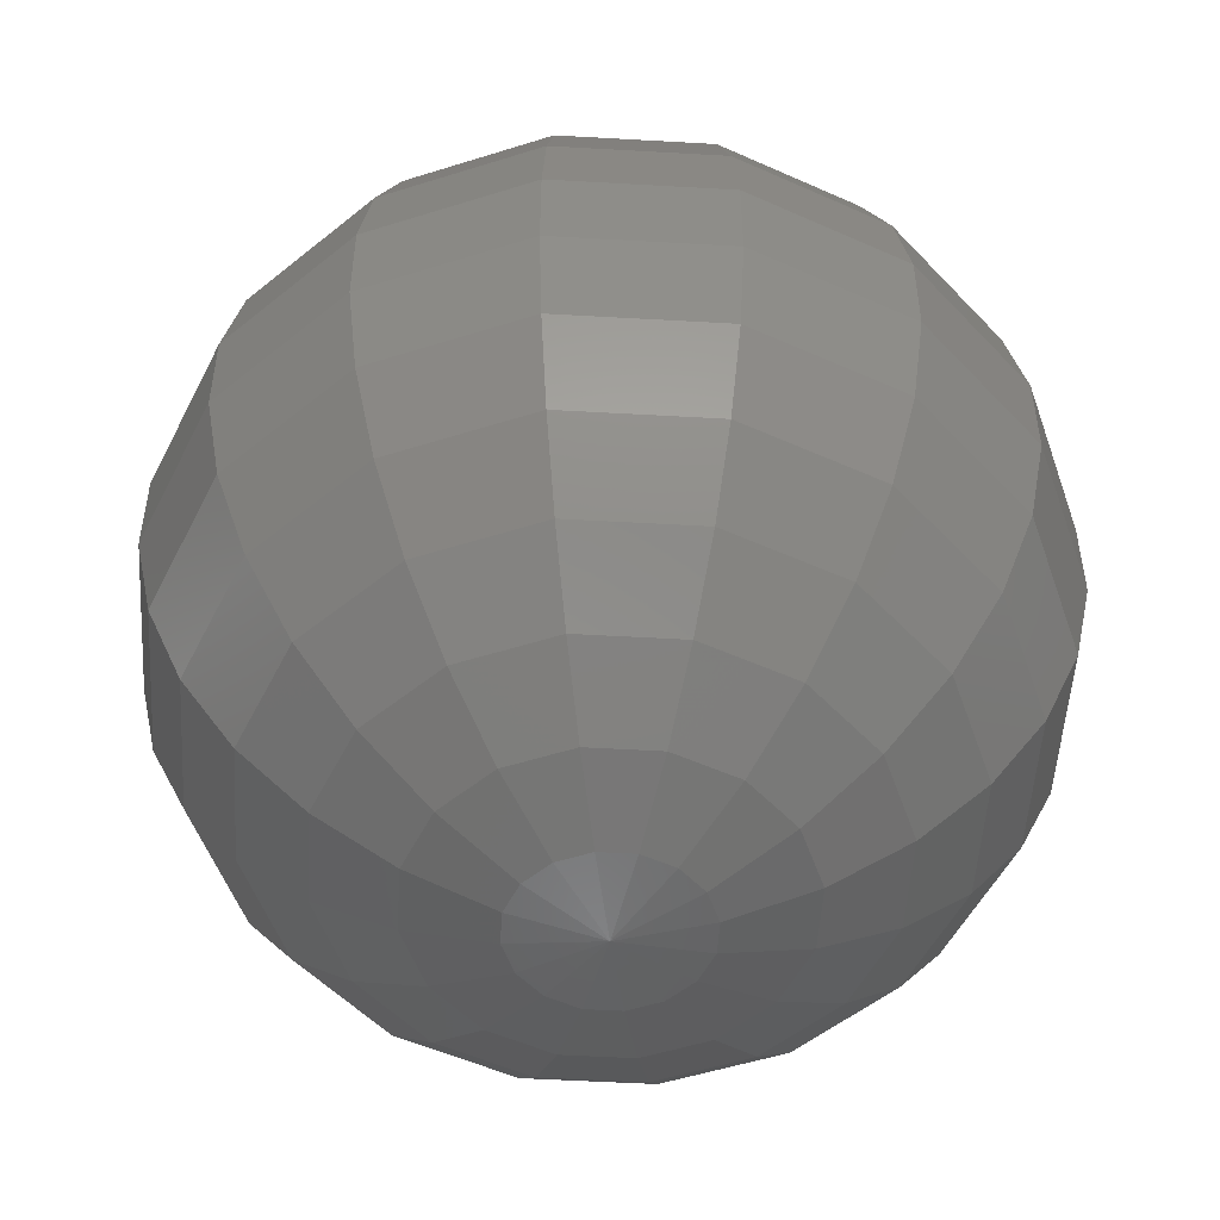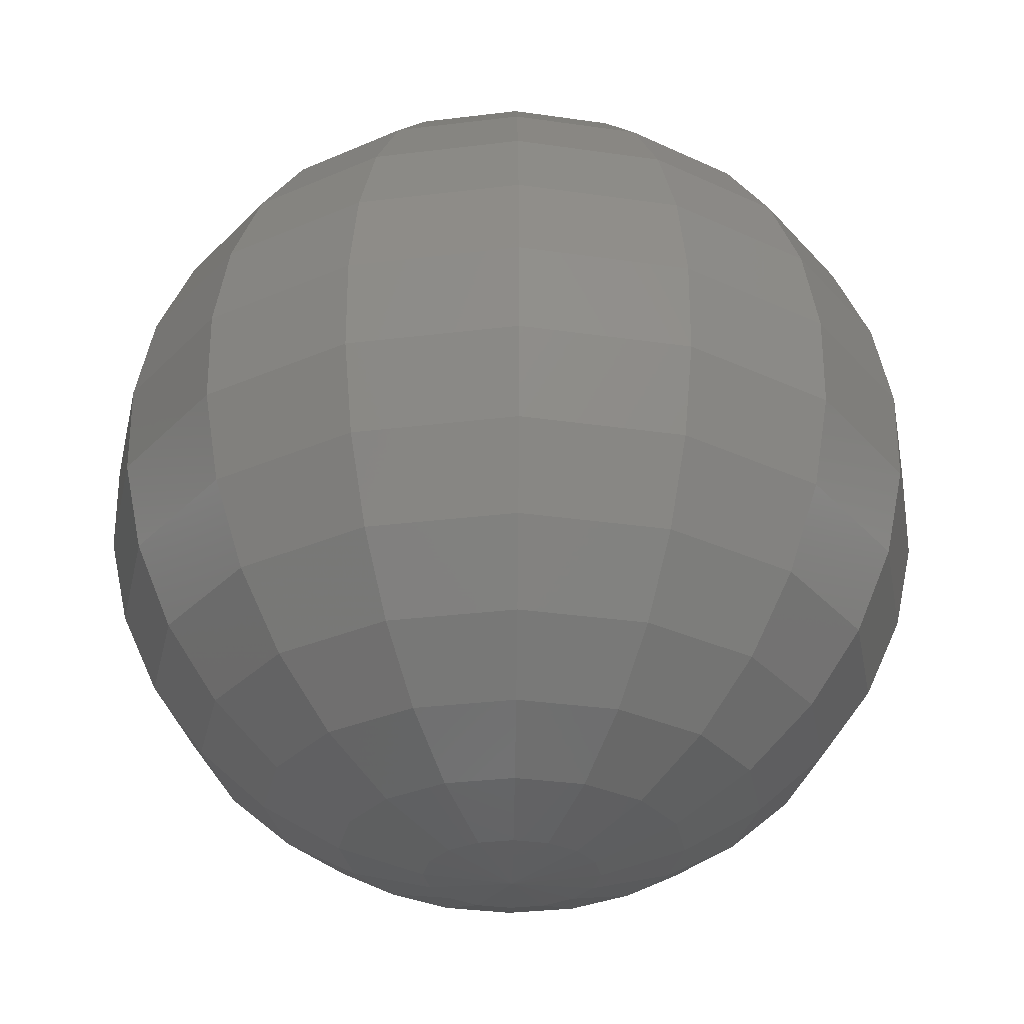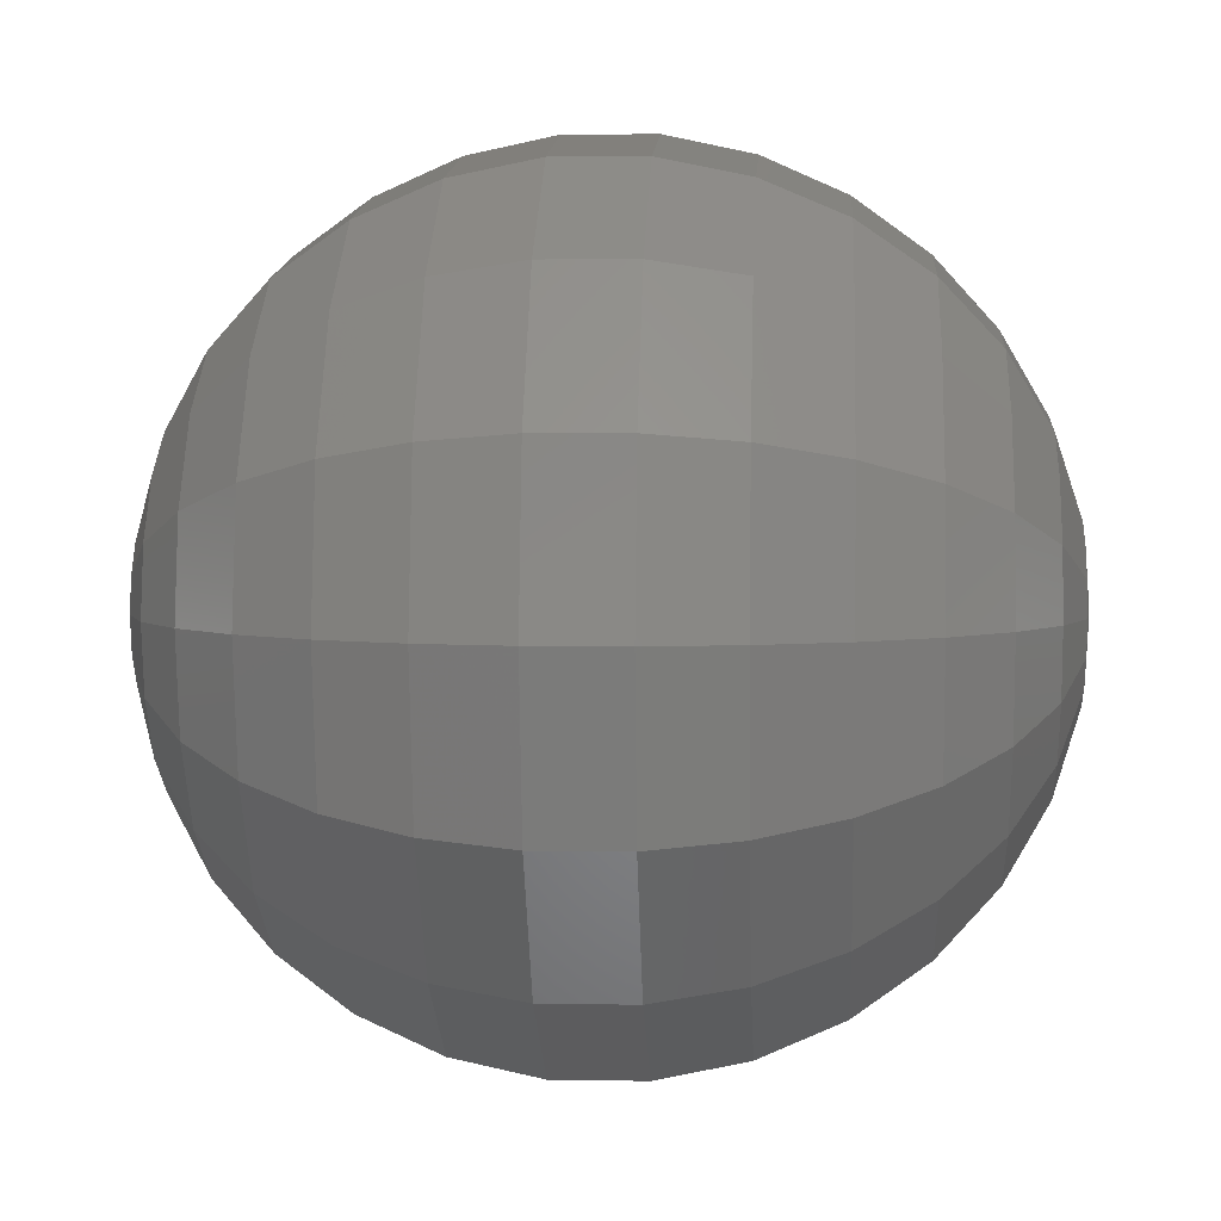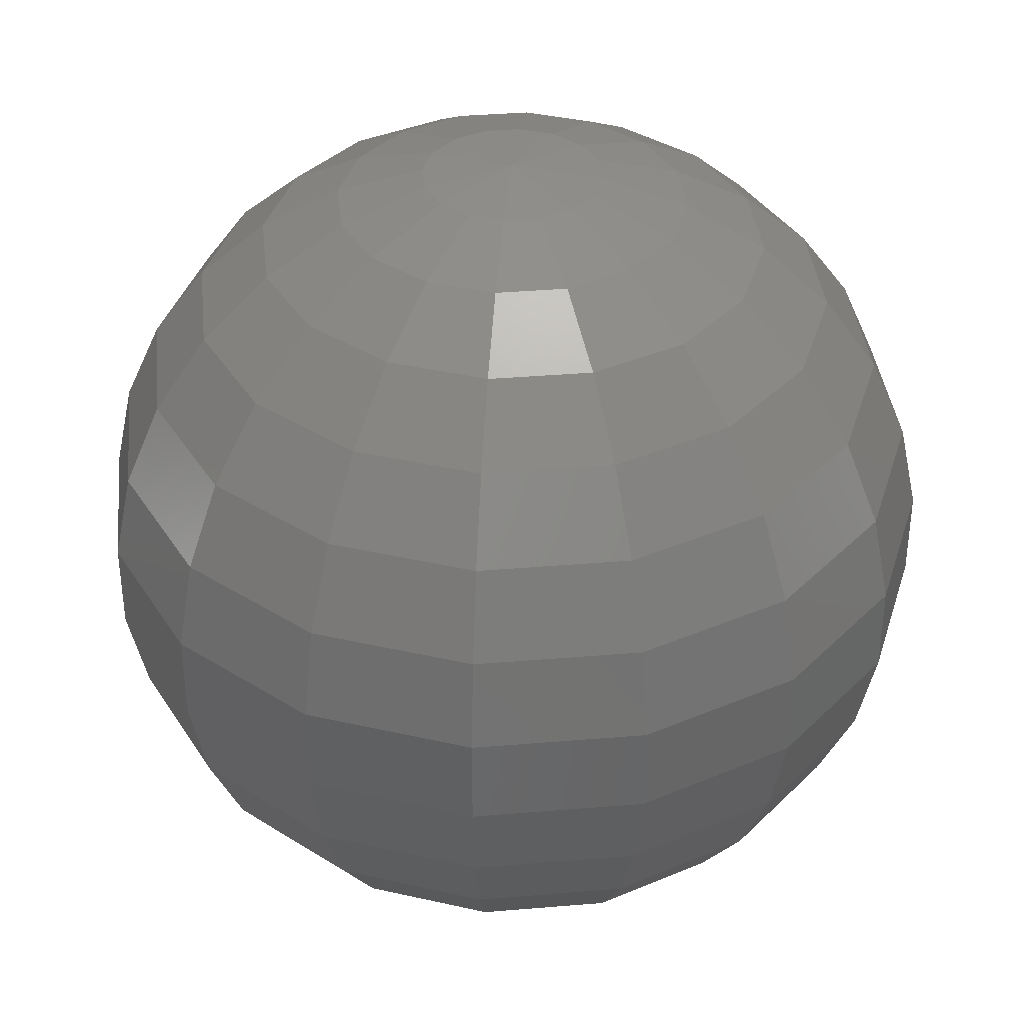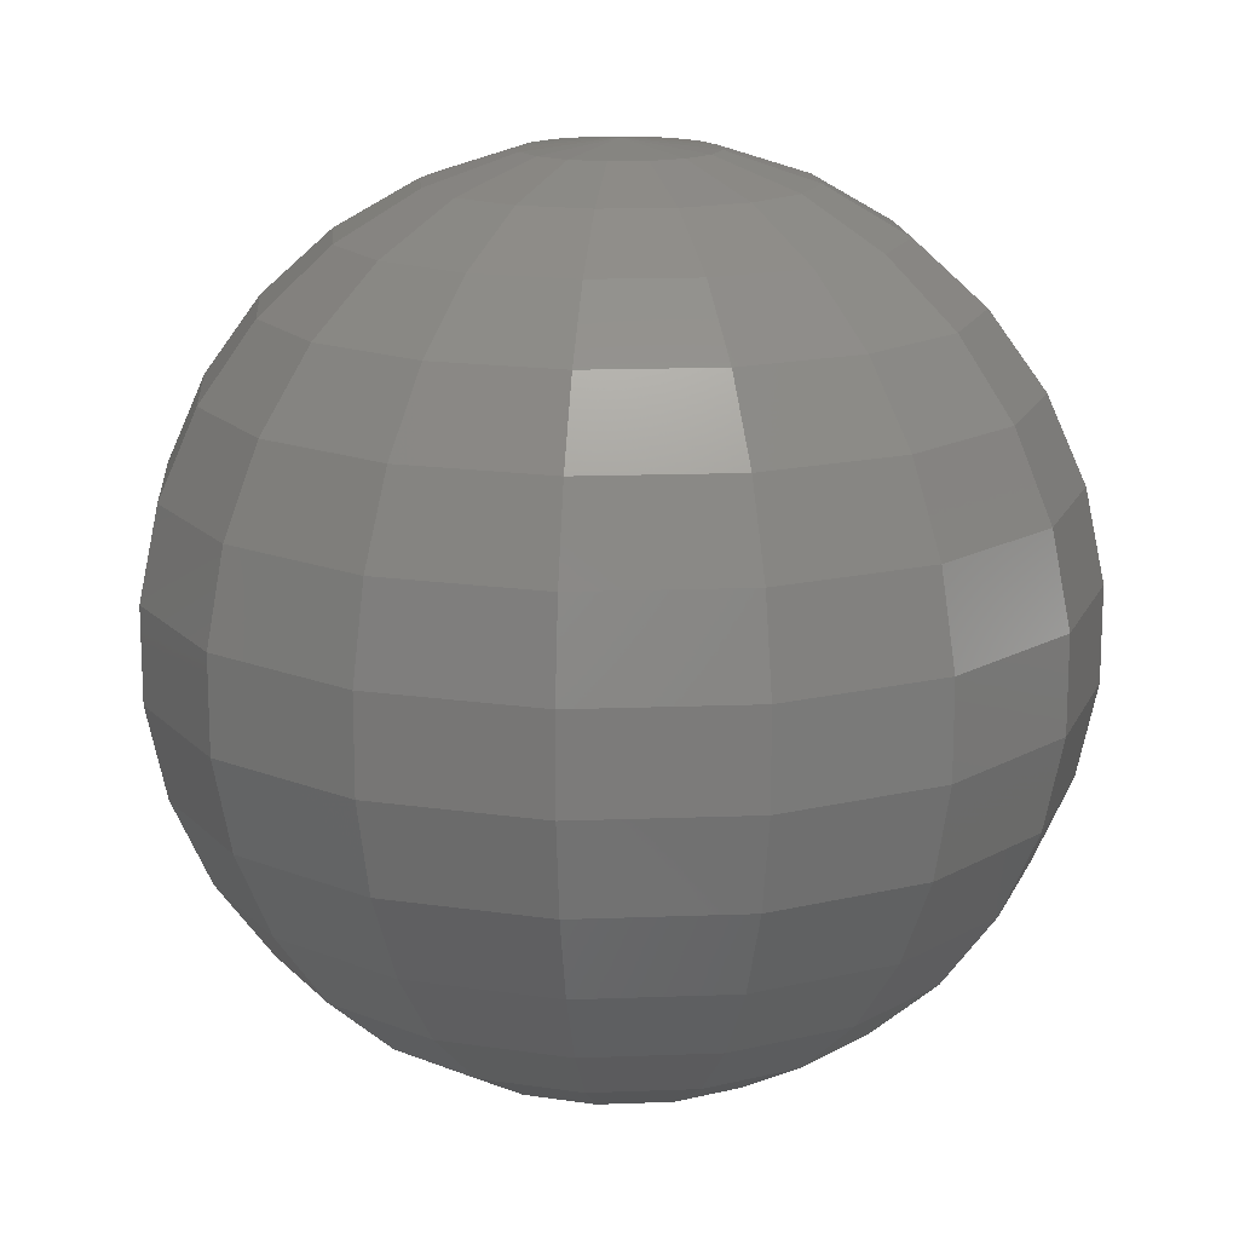
<metadata>
{"format":"stl","ext":"stl","renderer":"f3d","projection":"perspective","resolution":1024,"background":"white","views":[{"elev":-51.8,"azim":-59.8,"up":"+Z"},{"elev":-29.9,"azim":44.1,"up":"+Z"},{"elev":3.7,"azim":93.5,"up":"+Y"},{"elev":37.4,"azim":95.1,"up":"+Z"},{"elev":15.3,"azim":-173.4,"up":"+Z"}]}
</metadata>
<code>
# stl→obj: 226 verts, 448 faces
v 0.104 0 0.4891
v 0.09604 0.03978 0.4891
v 0 0 0.5
v 0.07351 0.07351 0.4891
v 0.03978 0.09604 0.4891
v 6.365e-18 0.104 0.4891
v -0.03978 0.09604 0.4891
v -0.07351 0.07351 0.4891
v -0.09604 0.03978 0.4891
v -0.104 1.273e-17 0.4891
v -0.09604 -0.03978 0.4891
v -0.07351 -0.07351 0.4891
v -0.03978 -0.09604 0.4891
v -1.91e-17 -0.104 0.4891
v 0.03978 -0.09604 0.4891
v 0.07351 -0.07351 0.4891
v 0.09604 -0.03978 0.4891
v 0.104 0 -0.4891
v 0 0 -0.5
v 0.09604 0.03978 -0.4891
v 0.07351 0.07351 -0.4891
v 0.03978 0.09604 -0.4891
v 6.365e-18 0.104 -0.4891
v -0.03978 0.09604 -0.4891
v -0.07351 0.07351 -0.4891
v -0.09604 0.03978 -0.4891
v -0.104 1.273e-17 -0.4891
v -0.09604 -0.03978 -0.4891
v -0.07351 -0.07351 -0.4891
v -0.03978 -0.09604 -0.4891
v -1.91e-17 -0.104 -0.4891
v 0.03978 -0.09604 -0.4891
v 0.07351 -0.07351 -0.4891
v 0.09604 -0.03978 -0.4891
v 0.2034 0 0.4568
v 0.1879 0.07783 0.4568
v 0.2939 0 0.4045
v 0.2715 0.1125 0.4045
v 0.3716 0 0.3346
v 0.3433 0.1422 0.3346
v 0.433 0 0.25
v 0.4001 0.1657 0.25
v 0.4755 0 0.1545
v 0.4393 0.182 0.1545
v 0.4973 0 0.05226
v 0.4594 0.1903 0.05226
v 0.4973 0 -0.05226
v 0.4594 0.1903 -0.05226
v 0.4755 0 -0.1545
v 0.4393 0.182 -0.1545
v 0.433 0 -0.25
v 0.4001 0.1657 -0.25
v 0.3716 0 -0.3346
v 0.3433 0.1422 -0.3346
v 0.2939 0 -0.4045
v 0.2715 0.1125 -0.4045
v 0.2034 0 -0.4568
v 0.1879 0.07783 -0.4568
v 0.1438 0.1438 0.4568
v 0.2078 0.2078 0.4045
v 0.2627 0.2627 0.3346
v 0.3062 0.3062 0.25
v 0.3362 0.3362 0.1545
v 0.3516 0.3516 0.05226
v 0.3516 0.3516 -0.05226
v 0.3362 0.3362 -0.1545
v 0.3062 0.3062 -0.25
v 0.2627 0.2627 -0.3346
v 0.2078 0.2078 -0.4045
v 0.1438 0.1438 -0.4568
v 0.07783 0.1879 0.4568
v 0.1125 0.2715 0.4045
v 0.1422 0.3433 0.3346
v 0.1657 0.4001 0.25
v 0.182 0.4393 0.1545
v 0.1903 0.4594 0.05226
v 0.1903 0.4594 -0.05226
v 0.182 0.4393 -0.1545
v 0.1657 0.4001 -0.25
v 0.1422 0.3433 -0.3346
v 0.1125 0.2715 -0.4045
v 0.07783 0.1879 -0.4568
v 1.245e-17 0.2034 0.4568
v 1.8e-17 0.2939 0.4045
v 2.275e-17 0.3716 0.3346
v 2.651e-17 0.433 0.25
v 2.912e-17 0.4755 0.1545
v 3.045e-17 0.4973 0.05226
v 3.045e-17 0.4973 -0.05226
v 2.912e-17 0.4755 -0.1545
v 2.651e-17 0.433 -0.25
v 2.275e-17 0.3716 -0.3346
v 1.8e-17 0.2939 -0.4045
v 1.245e-17 0.2034 -0.4568
v -0.07783 0.1879 0.4568
v -0.1125 0.2715 0.4045
v -0.1422 0.3433 0.3346
v -0.1657 0.4001 0.25
v -0.182 0.4393 0.1545
v -0.1903 0.4594 0.05226
v -0.1903 0.4594 -0.05226
v -0.182 0.4393 -0.1545
v -0.1657 0.4001 -0.25
v -0.1422 0.3433 -0.3346
v -0.1125 0.2715 -0.4045
v -0.07783 0.1879 -0.4568
v -0.1438 0.1438 0.4568
v -0.2078 0.2078 0.4045
v -0.2627 0.2627 0.3346
v -0.3062 0.3062 0.25
v -0.3362 0.3362 0.1545
v -0.3516 0.3516 0.05226
v -0.3516 0.3516 -0.05226
v -0.3362 0.3362 -0.1545
v -0.3062 0.3062 -0.25
v -0.2627 0.2627 -0.3346
v -0.2078 0.2078 -0.4045
v -0.1438 0.1438 -0.4568
v -0.1879 0.07783 0.4568
v -0.2715 0.1125 0.4045
v -0.3433 0.1422 0.3346
v -0.4001 0.1657 0.25
v -0.4393 0.182 0.1545
v -0.4594 0.1903 0.05226
v -0.4594 0.1903 -0.05226
v -0.4393 0.182 -0.1545
v -0.4001 0.1657 -0.25
v -0.3433 0.1422 -0.3346
v -0.2715 0.1125 -0.4045
v -0.1879 0.07783 -0.4568
v -0.2034 2.491e-17 0.4568
v -0.2939 3.599e-17 0.4045
v -0.3716 4.55e-17 0.3346
v -0.433 5.303e-17 0.25
v -0.4755 5.824e-17 0.1545
v -0.4973 6.09e-17 0.05226
v -0.4973 6.09e-17 -0.05226
v -0.4755 5.824e-17 -0.1545
v -0.433 5.303e-17 -0.25
v -0.3716 4.55e-17 -0.3346
v -0.2939 3.599e-17 -0.4045
v -0.2034 2.491e-17 -0.4568
v -0.1879 -0.07783 0.4568
v -0.2715 -0.1125 0.4045
v -0.3433 -0.1422 0.3346
v -0.4001 -0.1657 0.25
v -0.4393 -0.182 0.1545
v -0.4594 -0.1903 0.05226
v -0.4594 -0.1903 -0.05226
v -0.4393 -0.182 -0.1545
v -0.4001 -0.1657 -0.25
v -0.3433 -0.1422 -0.3346
v -0.2715 -0.1125 -0.4045
v -0.1879 -0.07783 -0.4568
v -0.1438 -0.1438 0.4568
v -0.2078 -0.2078 0.4045
v -0.2627 -0.2627 0.3346
v -0.3062 -0.3062 0.25
v -0.3362 -0.3362 0.1545
v -0.3516 -0.3516 0.05226
v -0.3516 -0.3516 -0.05226
v -0.3362 -0.3362 -0.1545
v -0.3062 -0.3062 -0.25
v -0.2627 -0.2627 -0.3346
v -0.2078 -0.2078 -0.4045
v -0.1438 -0.1438 -0.4568
v -0.07783 -0.1879 0.4568
v -0.1125 -0.2715 0.4045
v -0.1422 -0.3433 0.3346
v -0.1657 -0.4001 0.25
v -0.182 -0.4393 0.1545
v -0.1903 -0.4594 0.05226
v -0.1903 -0.4594 -0.05226
v -0.182 -0.4393 -0.1545
v -0.1657 -0.4001 -0.25
v -0.1422 -0.3433 -0.3346
v -0.1125 -0.2715 -0.4045
v -0.07783 -0.1879 -0.4568
v -3.736e-17 -0.2034 0.4568
v -5.399e-17 -0.2939 0.4045
v -6.826e-17 -0.3716 0.3346
v -7.954e-17 -0.433 0.25
v -8.735e-17 -0.4755 0.1545
v -9.135e-17 -0.4973 0.05226
v -9.135e-17 -0.4973 -0.05226
v -8.735e-17 -0.4755 -0.1545
v -7.954e-17 -0.433 -0.25
v -6.826e-17 -0.3716 -0.3346
v -5.399e-17 -0.2939 -0.4045
v -3.736e-17 -0.2034 -0.4568
v 0.07783 -0.1879 0.4568
v 0.1125 -0.2715 0.4045
v 0.1422 -0.3433 0.3346
v 0.1657 -0.4001 0.25
v 0.182 -0.4393 0.1545
v 0.1903 -0.4594 0.05226
v 0.1903 -0.4594 -0.05226
v 0.182 -0.4393 -0.1545
v 0.1657 -0.4001 -0.25
v 0.1422 -0.3433 -0.3346
v 0.1125 -0.2715 -0.4045
v 0.07783 -0.1879 -0.4568
v 0.1438 -0.1438 0.4568
v 0.2078 -0.2078 0.4045
v 0.2627 -0.2627 0.3346
v 0.3062 -0.3062 0.25
v 0.3362 -0.3362 0.1545
v 0.3516 -0.3516 0.05226
v 0.3516 -0.3516 -0.05226
v 0.3362 -0.3362 -0.1545
v 0.3062 -0.3062 -0.25
v 0.2627 -0.2627 -0.3346
v 0.2078 -0.2078 -0.4045
v 0.1438 -0.1438 -0.4568
v 0.1879 -0.07783 0.4568
v 0.2715 -0.1125 0.4045
v 0.3433 -0.1422 0.3346
v 0.4001 -0.1657 0.25
v 0.4393 -0.182 0.1545
v 0.4594 -0.1903 0.05226
v 0.4594 -0.1903 -0.05226
v 0.4393 -0.182 -0.1545
v 0.4001 -0.1657 -0.25
v 0.3433 -0.1422 -0.3346
v 0.2715 -0.1125 -0.4045
v 0.1879 -0.07783 -0.4568
f 1 2 3
f 2 4 3
f 4 5 3
f 5 6 3
f 6 7 3
f 7 8 3
f 8 9 3
f 9 10 3
f 10 11 3
f 11 12 3
f 12 13 3
f 13 14 3
f 14 15 3
f 15 16 3
f 16 17 3
f 17 1 3
f 18 19 20
f 20 19 21
f 21 19 22
f 22 19 23
f 23 19 24
f 24 19 25
f 25 19 26
f 26 19 27
f 27 19 28
f 28 19 29
f 29 19 30
f 30 19 31
f 31 19 32
f 32 19 33
f 33 19 34
f 34 19 18
f 1 35 36
f 1 36 2
f 35 37 38
f 35 38 36
f 37 39 40
f 37 40 38
f 39 41 42
f 39 42 40
f 41 43 44
f 41 44 42
f 43 45 46
f 43 46 44
f 45 47 48
f 45 48 46
f 47 49 50
f 47 50 48
f 49 51 52
f 49 52 50
f 51 53 54
f 51 54 52
f 53 55 56
f 53 56 54
f 55 57 58
f 55 58 56
f 57 18 20
f 57 20 58
f 2 36 59
f 2 59 4
f 36 38 60
f 36 60 59
f 38 40 61
f 38 61 60
f 40 42 62
f 40 62 61
f 42 44 63
f 42 63 62
f 44 46 64
f 44 64 63
f 46 48 65
f 46 65 64
f 48 50 66
f 48 66 65
f 50 52 67
f 50 67 66
f 52 54 68
f 52 68 67
f 54 56 69
f 54 69 68
f 56 58 70
f 56 70 69
f 58 20 21
f 58 21 70
f 4 59 71
f 4 71 5
f 59 60 72
f 59 72 71
f 60 61 73
f 60 73 72
f 61 62 74
f 61 74 73
f 62 63 75
f 62 75 74
f 63 64 76
f 63 76 75
f 64 65 77
f 64 77 76
f 65 66 78
f 65 78 77
f 66 67 79
f 66 79 78
f 67 68 80
f 67 80 79
f 68 69 81
f 68 81 80
f 69 70 82
f 69 82 81
f 70 21 22
f 70 22 82
f 5 71 83
f 5 83 6
f 71 72 84
f 71 84 83
f 72 73 85
f 72 85 84
f 73 74 86
f 73 86 85
f 74 75 87
f 74 87 86
f 75 76 88
f 75 88 87
f 76 77 89
f 76 89 88
f 77 78 90
f 77 90 89
f 78 79 91
f 78 91 90
f 79 80 92
f 79 92 91
f 80 81 93
f 80 93 92
f 81 82 94
f 81 94 93
f 82 22 23
f 82 23 94
f 6 83 95
f 6 95 7
f 83 84 96
f 83 96 95
f 84 85 97
f 84 97 96
f 85 86 98
f 85 98 97
f 86 87 99
f 86 99 98
f 87 88 100
f 87 100 99
f 88 89 101
f 88 101 100
f 89 90 102
f 89 102 101
f 90 91 103
f 90 103 102
f 91 92 104
f 91 104 103
f 92 93 105
f 92 105 104
f 93 94 106
f 93 106 105
f 94 23 24
f 94 24 106
f 7 95 107
f 7 107 8
f 95 96 108
f 95 108 107
f 96 97 109
f 96 109 108
f 97 98 110
f 97 110 109
f 98 99 111
f 98 111 110
f 99 100 112
f 99 112 111
f 100 101 113
f 100 113 112
f 101 102 114
f 101 114 113
f 102 103 115
f 102 115 114
f 103 104 116
f 103 116 115
f 104 105 117
f 104 117 116
f 105 106 118
f 105 118 117
f 106 24 25
f 106 25 118
f 8 107 119
f 8 119 9
f 107 108 120
f 107 120 119
f 108 109 121
f 108 121 120
f 109 110 122
f 109 122 121
f 110 111 123
f 110 123 122
f 111 112 124
f 111 124 123
f 112 113 125
f 112 125 124
f 113 114 126
f 113 126 125
f 114 115 127
f 114 127 126
f 115 116 128
f 115 128 127
f 116 117 129
f 116 129 128
f 117 118 130
f 117 130 129
f 118 25 26
f 118 26 130
f 9 119 131
f 9 131 10
f 119 120 132
f 119 132 131
f 120 121 133
f 120 133 132
f 121 122 134
f 121 134 133
f 122 123 135
f 122 135 134
f 123 124 136
f 123 136 135
f 124 125 137
f 124 137 136
f 125 126 138
f 125 138 137
f 126 127 139
f 126 139 138
f 127 128 140
f 127 140 139
f 128 129 141
f 128 141 140
f 129 130 142
f 129 142 141
f 130 26 27
f 130 27 142
f 10 131 143
f 10 143 11
f 131 132 144
f 131 144 143
f 132 133 145
f 132 145 144
f 133 134 146
f 133 146 145
f 134 135 147
f 134 147 146
f 135 136 148
f 135 148 147
f 136 137 149
f 136 149 148
f 137 138 150
f 137 150 149
f 138 139 151
f 138 151 150
f 139 140 152
f 139 152 151
f 140 141 153
f 140 153 152
f 141 142 154
f 141 154 153
f 142 27 28
f 142 28 154
f 11 143 155
f 11 155 12
f 143 144 156
f 143 156 155
f 144 145 157
f 144 157 156
f 145 146 158
f 145 158 157
f 146 147 159
f 146 159 158
f 147 148 160
f 147 160 159
f 148 149 161
f 148 161 160
f 149 150 162
f 149 162 161
f 150 151 163
f 150 163 162
f 151 152 164
f 151 164 163
f 152 153 165
f 152 165 164
f 153 154 166
f 153 166 165
f 154 28 29
f 154 29 166
f 12 155 167
f 12 167 13
f 155 156 168
f 155 168 167
f 156 157 169
f 156 169 168
f 157 158 170
f 157 170 169
f 158 159 171
f 158 171 170
f 159 160 172
f 159 172 171
f 160 161 173
f 160 173 172
f 161 162 174
f 161 174 173
f 162 163 175
f 162 175 174
f 163 164 176
f 163 176 175
f 164 165 177
f 164 177 176
f 165 166 178
f 165 178 177
f 166 29 30
f 166 30 178
f 13 167 179
f 13 179 14
f 167 168 180
f 167 180 179
f 168 169 181
f 168 181 180
f 169 170 182
f 169 182 181
f 170 171 183
f 170 183 182
f 171 172 184
f 171 184 183
f 172 173 185
f 172 185 184
f 173 174 186
f 173 186 185
f 174 175 187
f 174 187 186
f 175 176 188
f 175 188 187
f 176 177 189
f 176 189 188
f 177 178 190
f 177 190 189
f 178 30 31
f 178 31 190
f 14 179 191
f 14 191 15
f 179 180 192
f 179 192 191
f 180 181 193
f 180 193 192
f 181 182 194
f 181 194 193
f 182 183 195
f 182 195 194
f 183 184 196
f 183 196 195
f 184 185 197
f 184 197 196
f 185 186 198
f 185 198 197
f 186 187 199
f 186 199 198
f 187 188 200
f 187 200 199
f 188 189 201
f 188 201 200
f 189 190 202
f 189 202 201
f 190 31 32
f 190 32 202
f 15 191 203
f 15 203 16
f 191 192 204
f 191 204 203
f 192 193 205
f 192 205 204
f 193 194 206
f 193 206 205
f 194 195 207
f 194 207 206
f 195 196 208
f 195 208 207
f 196 197 209
f 196 209 208
f 197 198 210
f 197 210 209
f 198 199 211
f 198 211 210
f 199 200 212
f 199 212 211
f 200 201 213
f 200 213 212
f 201 202 214
f 201 214 213
f 202 32 33
f 202 33 214
f 16 203 215
f 16 215 17
f 203 204 216
f 203 216 215
f 204 205 217
f 204 217 216
f 205 206 218
f 205 218 217
f 206 207 219
f 206 219 218
f 207 208 220
f 207 220 219
f 208 209 221
f 208 221 220
f 209 210 222
f 209 222 221
f 210 211 223
f 210 223 222
f 211 212 224
f 211 224 223
f 212 213 225
f 212 225 224
f 213 214 226
f 213 226 225
f 214 33 34
f 214 34 226
f 17 215 35
f 17 35 1
f 215 216 37
f 215 37 35
f 216 217 39
f 216 39 37
f 217 218 41
f 217 41 39
f 218 219 43
f 218 43 41
f 219 220 45
f 219 45 43
f 220 221 47
f 220 47 45
f 221 222 49
f 221 49 47
f 222 223 51
f 222 51 49
f 223 224 53
f 223 53 51
f 224 225 55
f 224 55 53
f 225 226 57
f 225 57 55
f 226 34 18
f 226 18 57

</code>
